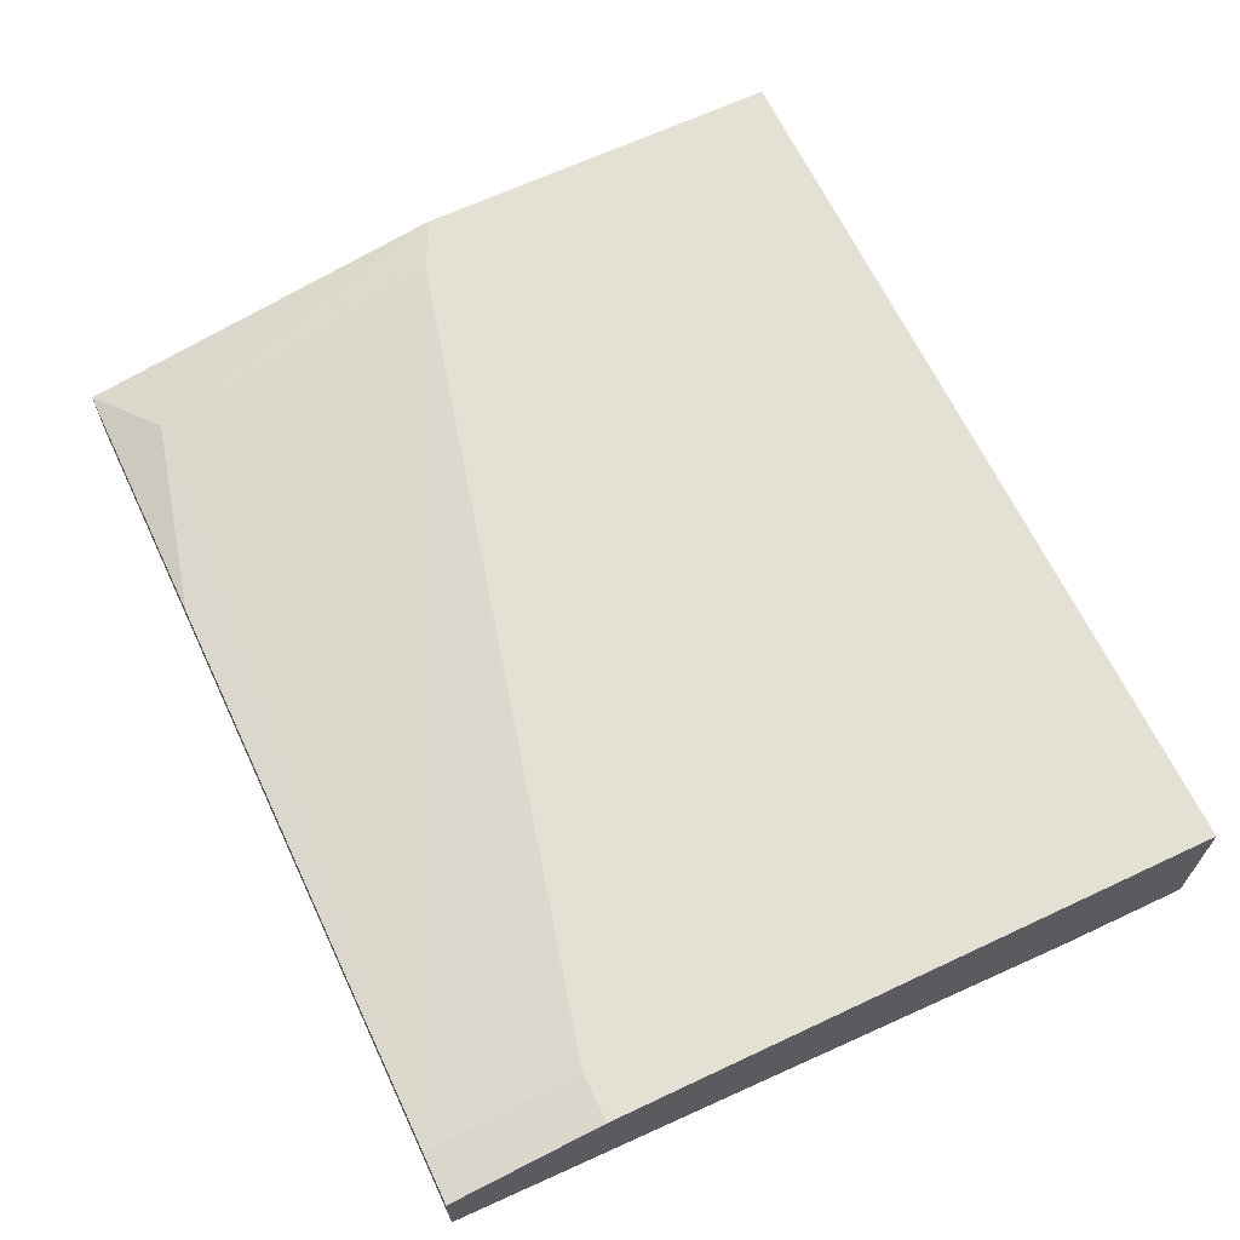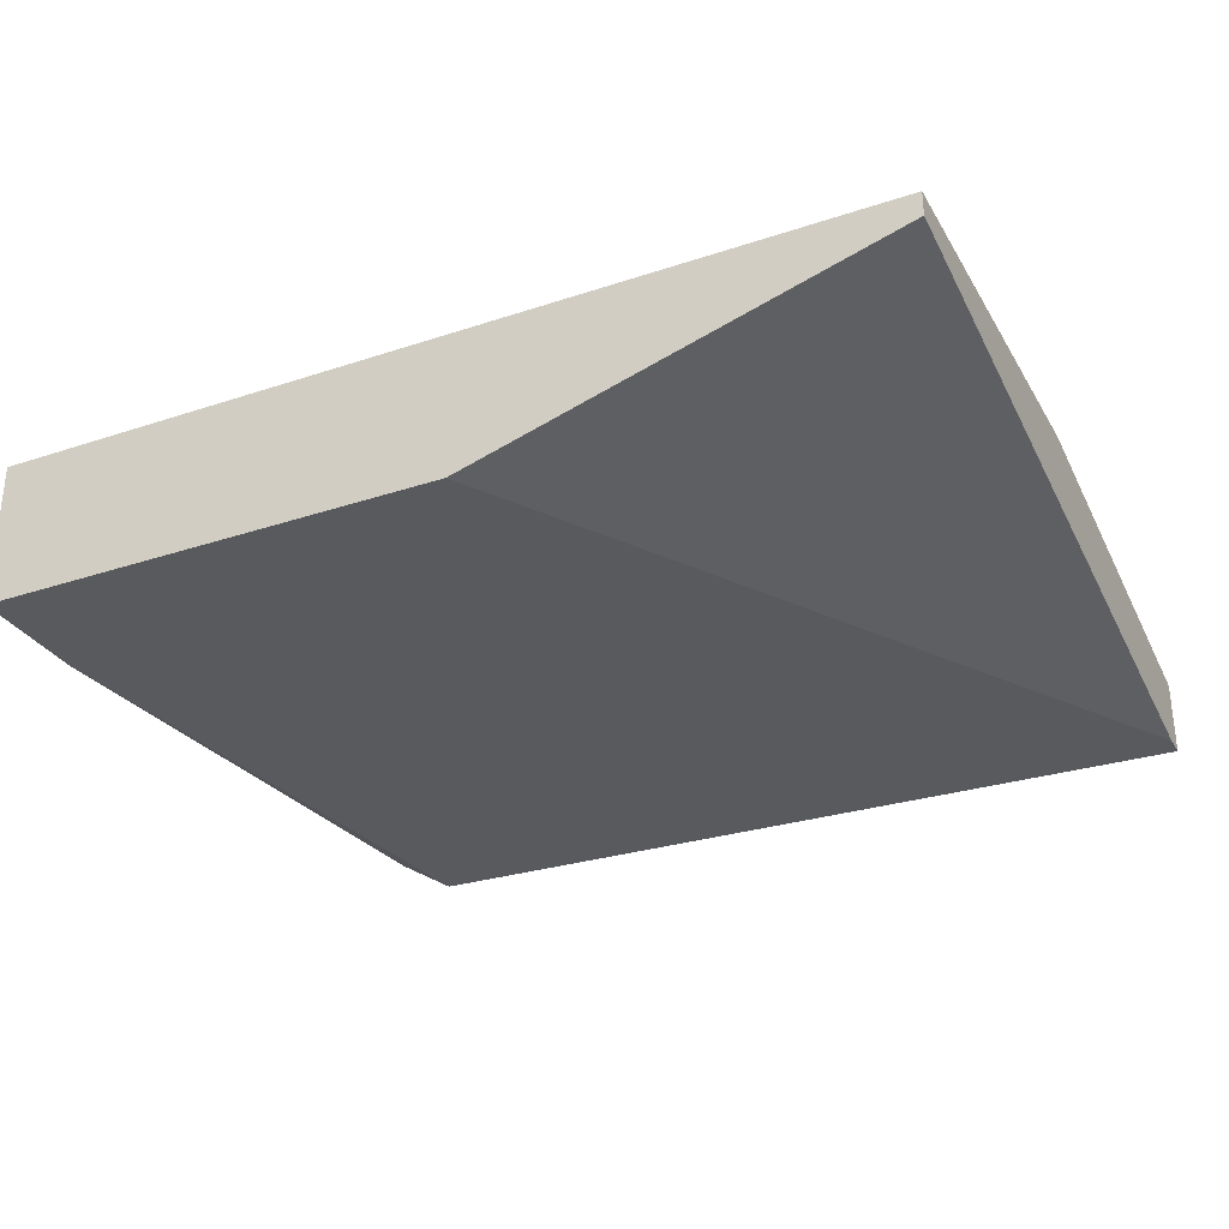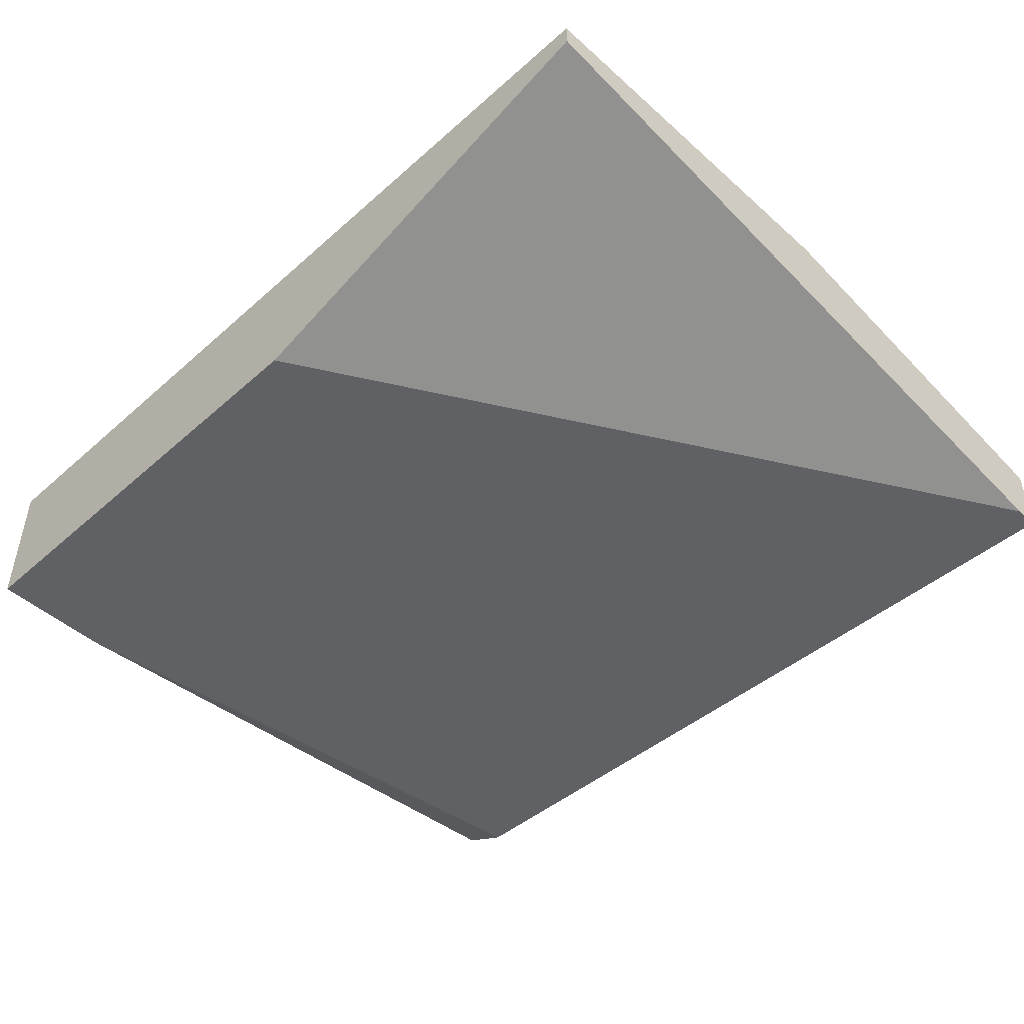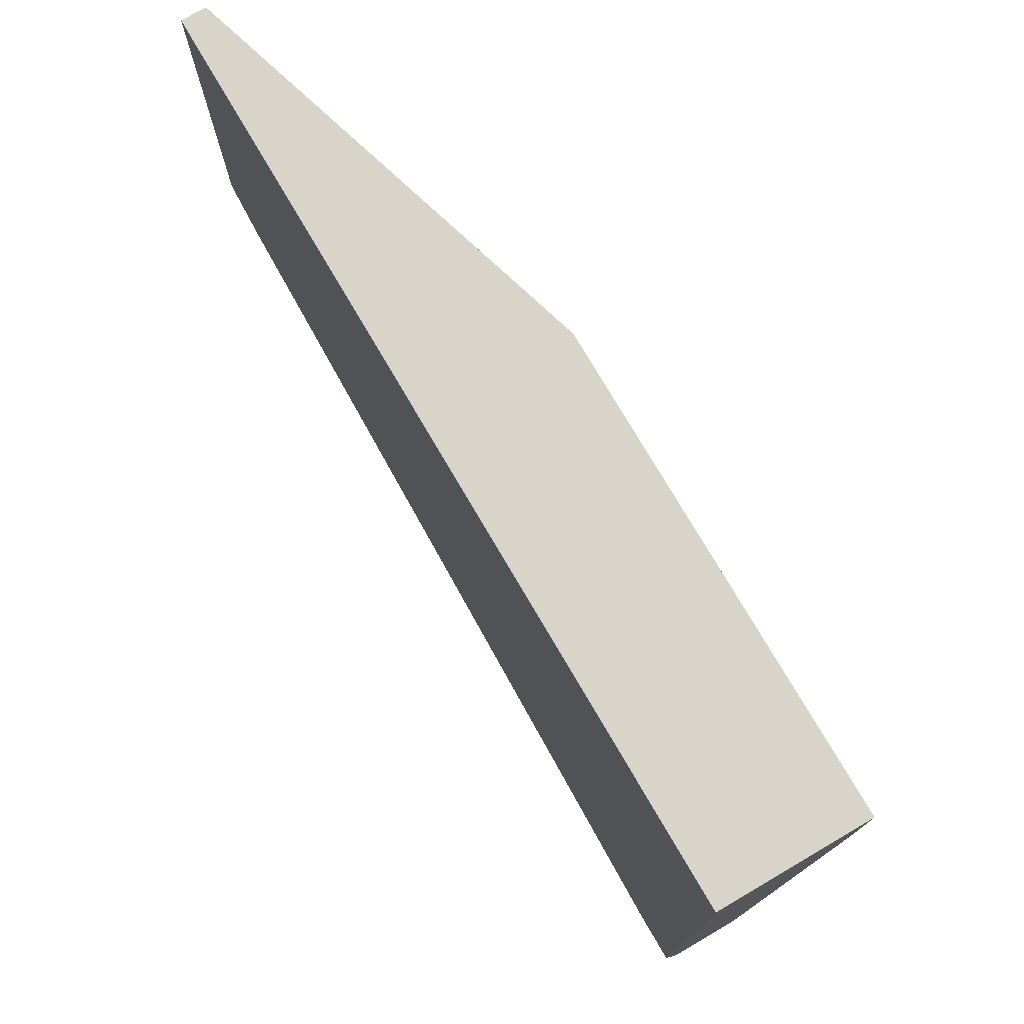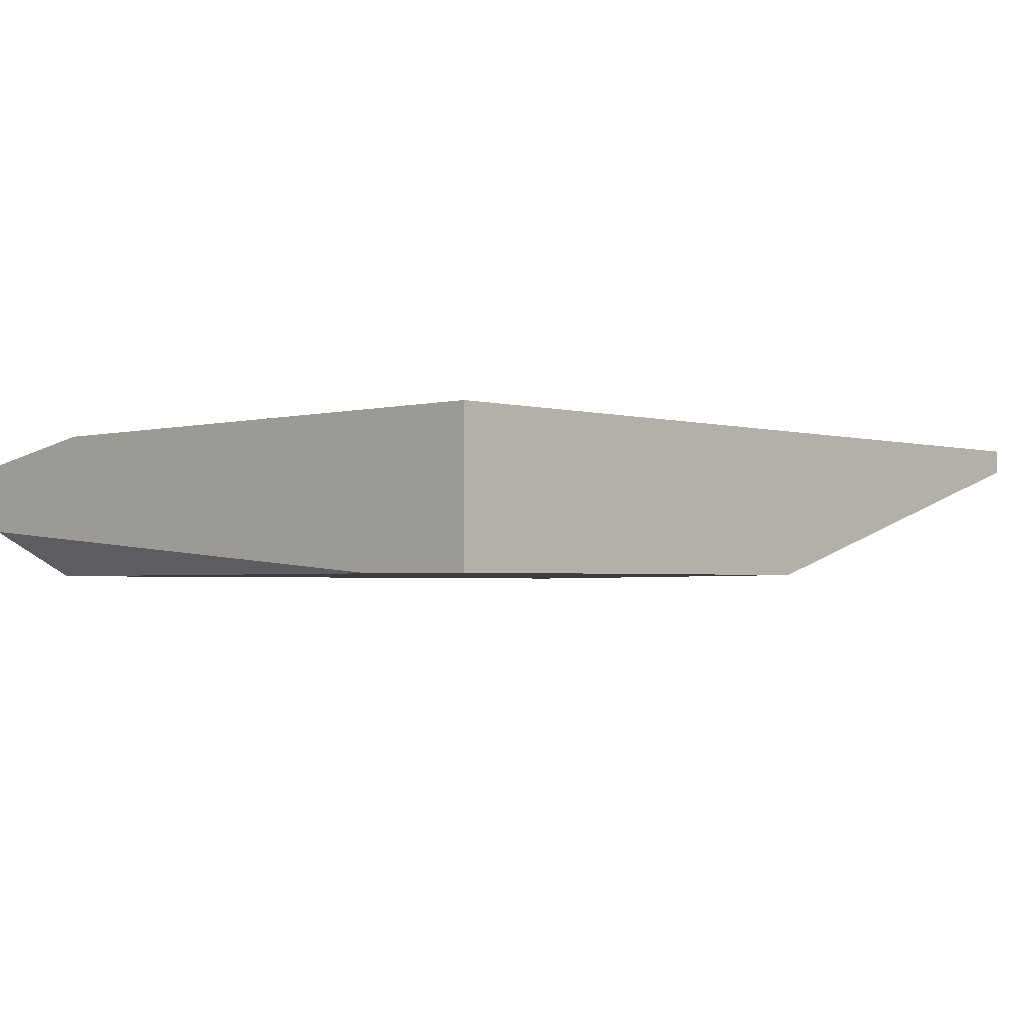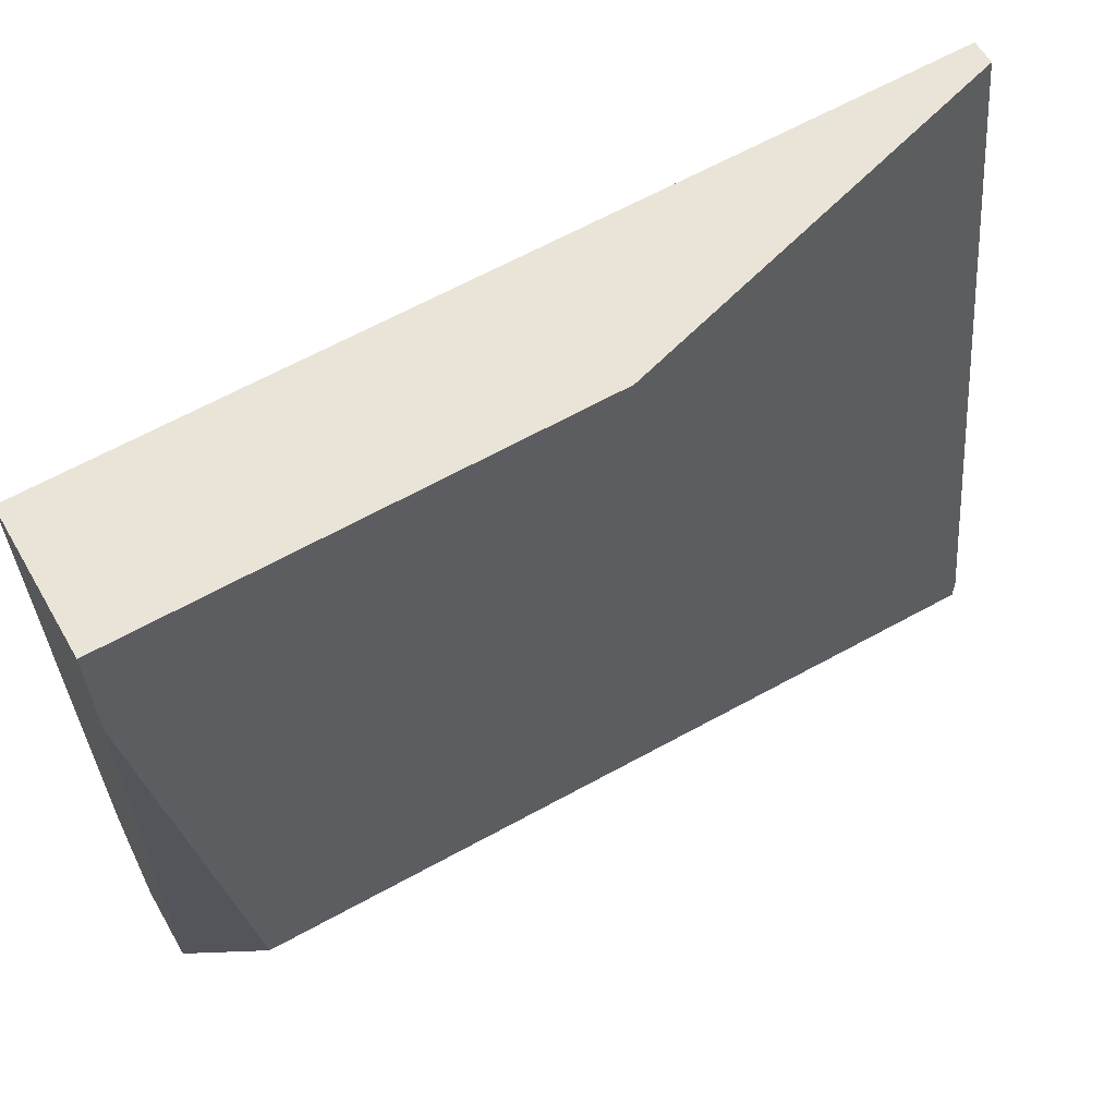
<metadata>
{"format":"obj","ext":"obj","renderer":"f3d","projection":"perspective","resolution":1024,"background":"white","views":[{"elev":65.3,"azim":-115.3,"up":"+Y"},{"elev":-30.6,"azim":25.6,"up":"+Y"},{"elev":-47.4,"azim":44.9,"up":"+Y"},{"elev":75.5,"azim":-120.3,"up":"+Z"},{"elev":-2.2,"azim":-46.1,"up":"+Y"},{"elev":61.2,"azim":-30.1,"up":"+Z"}]}
</metadata>
<code>
v -0.05668 0.01411 -0.0339
v -0.01452 0.01973 -0.0325
v -0.0609 0.02114 -0.03532
v -0.0609 0.01411 -0.000174
v -0.0609 0.01411 0.006856
v -0.0609 0.02254 0.006856
v -0.0609 0.02254 -0.02687
v -0.0609 0.01692 -0.03532
v -0.0342 0.01411 0.006856
v -0.05809 0.02114 -0.03532
v -0.05809 0.02254 -0.02687
v -0.0103 0.01833 -0.03532
v -0.0103 0.02114 0.006856
v -0.0103 0.01411 -0.03532
v -0.0103 0.01411 -0.0339
v -0.0103 0.02254 0.006856
v -0.0103 0.02254 -0.01423
v -0.02577 0.01973 -0.03532
v -0.01311 0.02254 -0.01563
f 11 19 10
f 3 8 5
f 8 3 14
f 3 5 6
f 5 13 6
f 13 14 17
f 13 5 9
f 5 14 9
f 14 5 1
f 8 14 1
f 14 3 12
f 17 14 12
f 3 6 7
f 6 17 7
f 6 13 16
f 13 17 16
f 17 6 16
f 17 12 2
f 14 13 15
f 13 9 15
f 9 14 15
f 3 7 11
f 7 17 11
f 12 3 18
f 2 12 18
f 17 2 19
f 11 17 19
f 5 8 4
f 8 1 4
f 1 5 4
f 3 11 10
f 2 18 10
f 18 3 10
f 19 2 10

</code>
